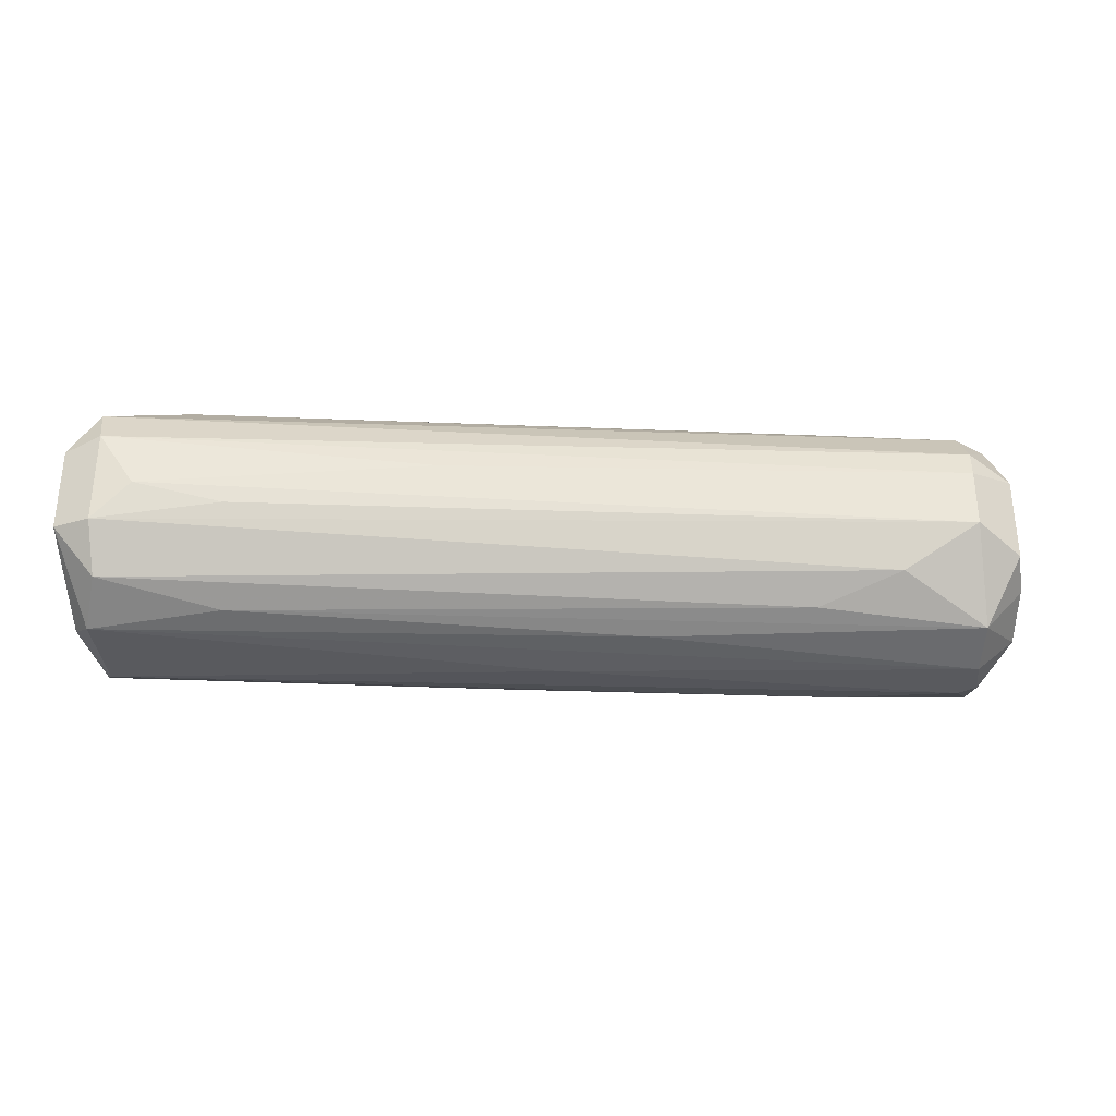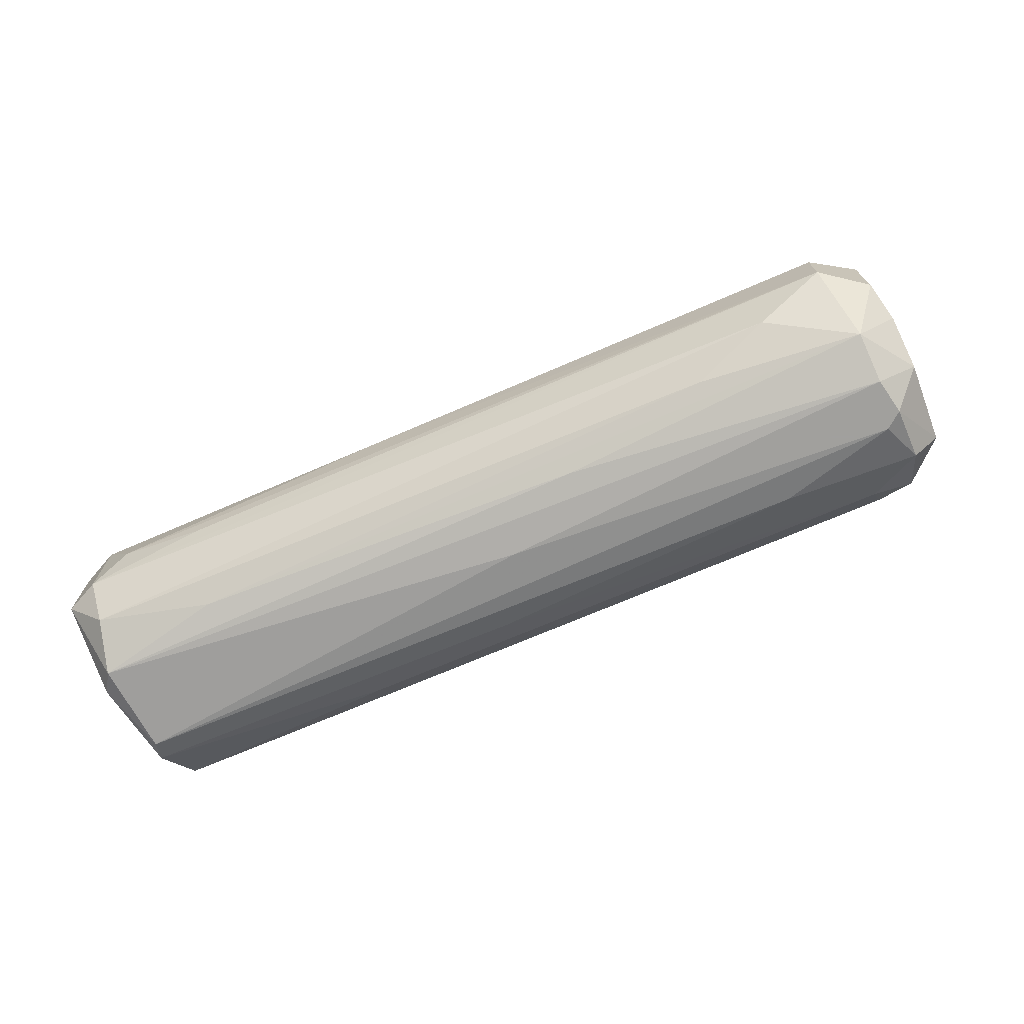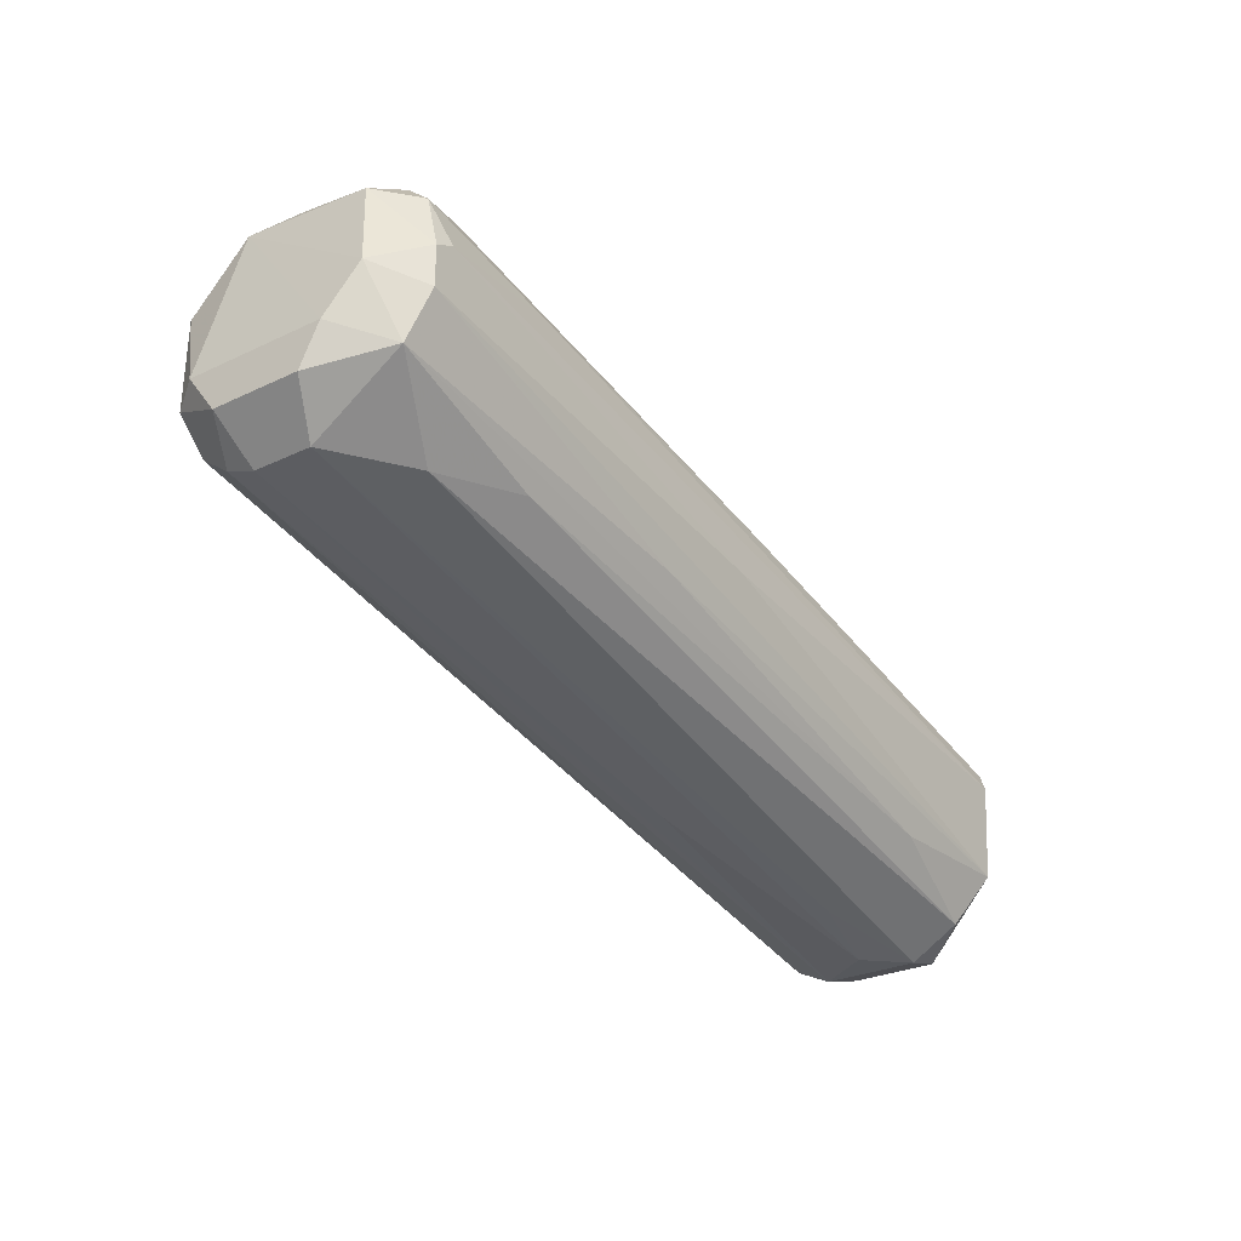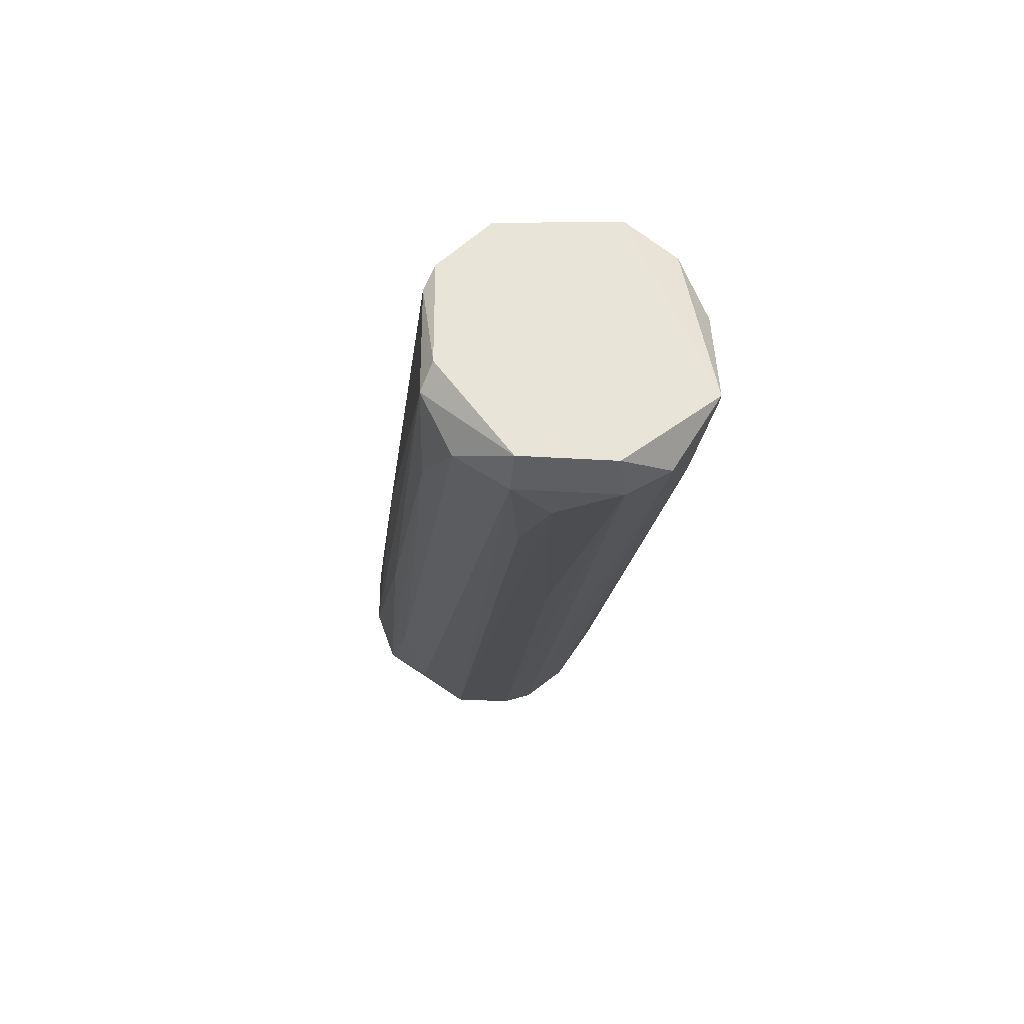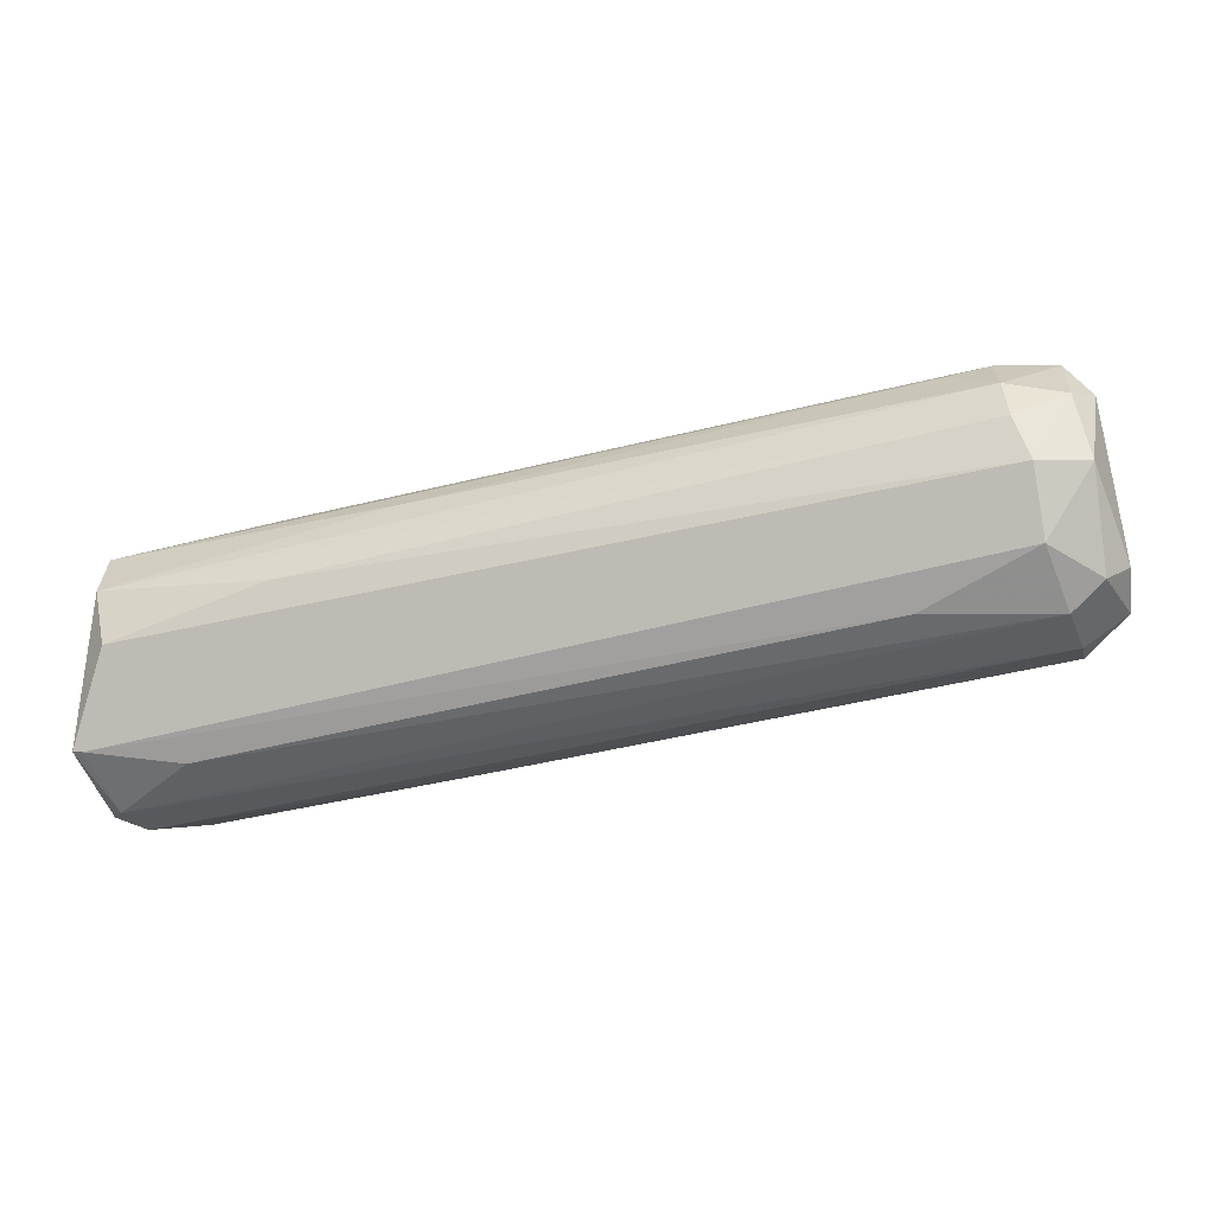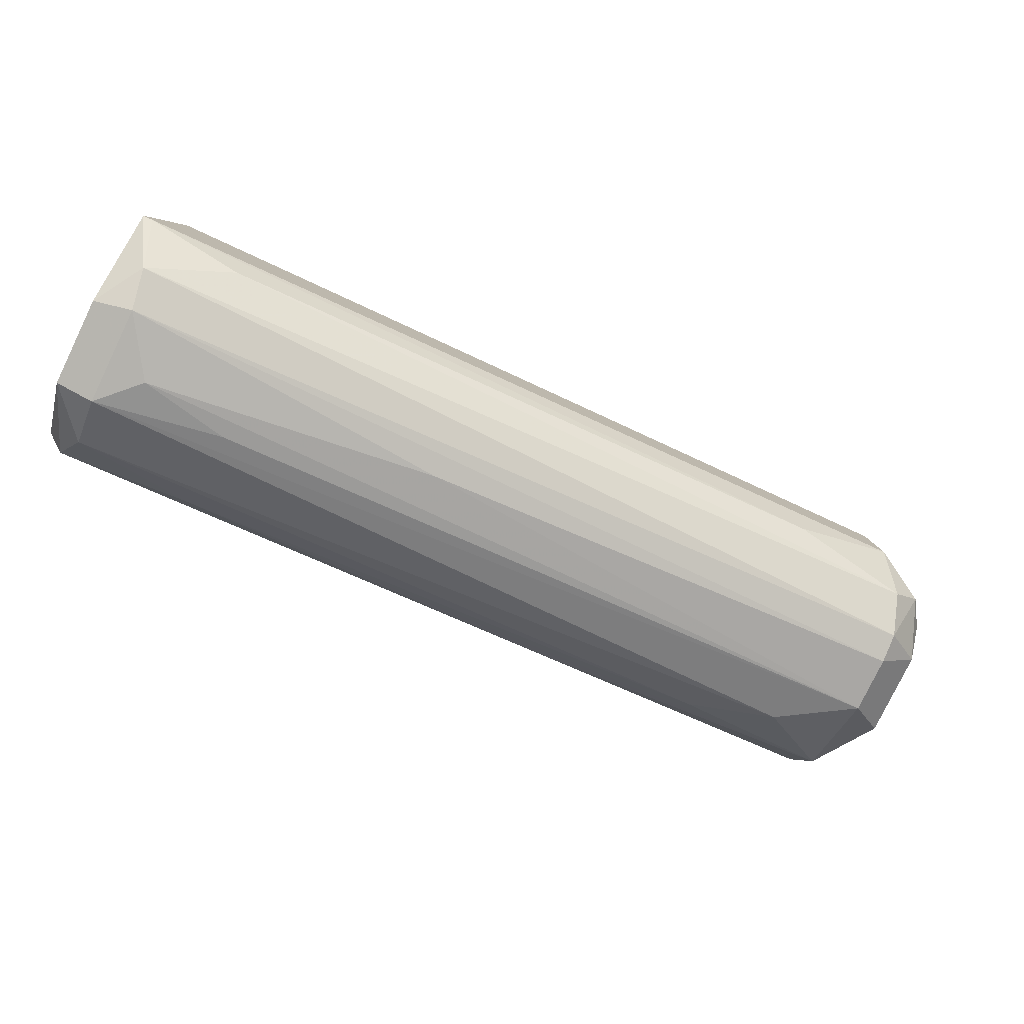
<metadata>
{"format":"obj","ext":"obj","renderer":"f3d","projection":"perspective","resolution":1024,"background":"white","views":[{"elev":-31.8,"azim":-171.5,"up":"+Y"},{"elev":-71.7,"azim":-145.4,"up":"+Y"},{"elev":-27.8,"azim":-54.1,"up":"+Z"},{"elev":-28.2,"azim":84.4,"up":"+Z"},{"elev":0.3,"azim":-166.8,"up":"+Z"},{"elev":-79.5,"azim":154.2,"up":"+Z"}]}
</metadata>
<code>
v -0.06428 -0.004139 0.004081
v -0.06428 0.005661 0.007345
v -0.06428 0.00321 0.004081
v -0.06428 -0.005773 0.007345
v -0.01035 0.005663 0.01225
v 0.000269 0.000759 0.01143
v 0.000269 -0.002504 -0.01144
v -0.06264 0.008112 0.00653
v -0.03323 -0.01068 0.001632
v -0.06346 -0.008224 0.01143
v -0.001359 0.009749 0.006527
v 0.001091 -0.009861 -0.00654
v -0.0512 0.00321 0.02124
v 0.01335 -0.01068 0.001626
v 0.01335 0.008114 0.005712
v 0.01335 0.01057 -0.006543
v -0.04957 0.009747 0.004081
v -0.01689 0.001575 -0.008174
v 0.01253 -0.01068 -0.00654
v 0.01417 -0.009861 -0.004909
v 0.01417 -0.009861 0.003263
v 0.01417 -0.004139 -0.01226
v 0.01417 0.004026 0.008161
v 0.01417 0.003212 -0.01226
v 0.01417 0.01057 -0.006543
v 0.01417 -0.005773 0.007345
v -0.05447 0.002394 0.02206
v -0.05447 -0.003322 0.02206
v -0.05447 -0.008224 0.0196
v -0.05447 -0.00659 0.000814
v -0.05447 -0.005773 0.02124
v -0.05529 0.006479 0.02042
v -0.0561 0.00893 0.01797
v -0.02016 -0.009861 0.01061
v 0.01171 0.007298 -0.01144
v 0.01171 0.01056 0.001626
v 0.0109 -0.004139 -0.01308
v 0.0109 -0.003322 0.008976
v 0.0109 0.004028 -0.01308
v 0.0109 -0.008226 -0.01063
v -0.04058 -0.001688 0.0196
v -0.006265 -0.008226 0.009794
v -0.06101 0.002394 0.000814
v -0.06101 0.004845 0.001632
v -0.06101 -0.009859 0.005712
v -0.06101 -0.002504 0.000814
v -0.05856 -0.01149 0.01388
v -0.05856 0.01056 0.008979
v -0.06182 0.00893 0.0147
v -0.06182 0.004028 0.0196
v -0.06182 -0.00659 0.01878
v -0.05937 0.001575 0.02206
v -0.05937 -0.009859 0.01797
v -0.06019 -0.01149 0.01306
v -0.06019 -0.01149 0.009794
v -0.06019 0.008112 0.004081
v -0.06019 0.006479 0.0196
v 0.005176 0.009749 -0.007358
v -0.05774 -0.00659 0.02124
v -0.05774 0.01056 0.0147
v -0.02506 -0.01149 0.004896
v 0.007626 -0.000869 -0.01308
v -0.04712 -0.009041 0.001632
v -0.04793 -0.01068 0.0147
f 14 19 20
f 62 7 46
f 19 40 22
f 23 21 22
f 60 16 48
f 50 2 4
f 45 46 30
f 53 59 51
f 54 53 51
f 32 15 33
f 39 43 44
f 56 35 44
f 35 39 44
f 16 35 58
f 35 56 58
f 21 23 26
f 23 38 26
f 42 21 26
f 38 41 28
f 19 14 61
f 55 19 61
f 54 55 61
f 16 60 25
f 15 23 25
f 23 22 25
f 36 15 25
f 60 36 25
f 35 16 25
f 51 59 52
f 50 51 52
f 59 28 52
f 7 62 37
f 46 7 37
f 62 39 37
f 39 22 37
f 22 40 37
f 30 46 37
f 40 30 37
f 2 50 49
f 60 48 49
f 46 45 1
f 43 46 1
f 45 4 1
f 4 2 1
f 15 36 11
f 36 60 11
f 60 33 11
f 33 15 11
f 48 16 17
f 56 48 17
f 16 58 17
f 58 56 17
f 38 23 6
f 41 38 6
f 59 53 29
f 42 26 29
f 53 64 29
f 55 45 9
f 19 55 9
f 22 39 24
f 39 35 24
f 25 22 24
f 35 25 24
f 4 45 10
f 50 4 10
f 51 50 10
f 54 51 10
f 45 55 10
f 55 54 10
f 53 54 47
f 61 14 47
f 54 61 47
f 64 53 47
f 14 64 47
f 26 38 31
f 28 59 31
f 38 28 31
f 59 29 31
f 29 26 31
f 44 43 3
f 43 1 3
f 1 2 3
f 48 56 8
f 56 44 8
f 2 49 8
f 49 48 8
f 3 2 8
f 44 3 8
f 23 15 5
f 13 23 5
f 15 32 5
f 32 13 5
f 40 19 12
f 9 45 12
f 19 9 12
f 45 30 63
f 30 40 63
f 12 45 63
f 40 12 63
f 62 46 18
f 39 62 18
f 46 43 18
f 43 39 18
f 33 60 57
f 32 33 57
f 52 32 57
f 50 52 57
f 49 50 57
f 60 49 57
f 23 13 27
f 13 32 27
f 28 41 27
f 32 52 27
f 52 28 27
f 6 23 27
f 41 6 27
f 14 21 34
f 21 42 34
f 64 14 34
f 42 29 34
f 29 64 34
f 22 21 20
f 19 22 20
f 21 14 20

</code>
